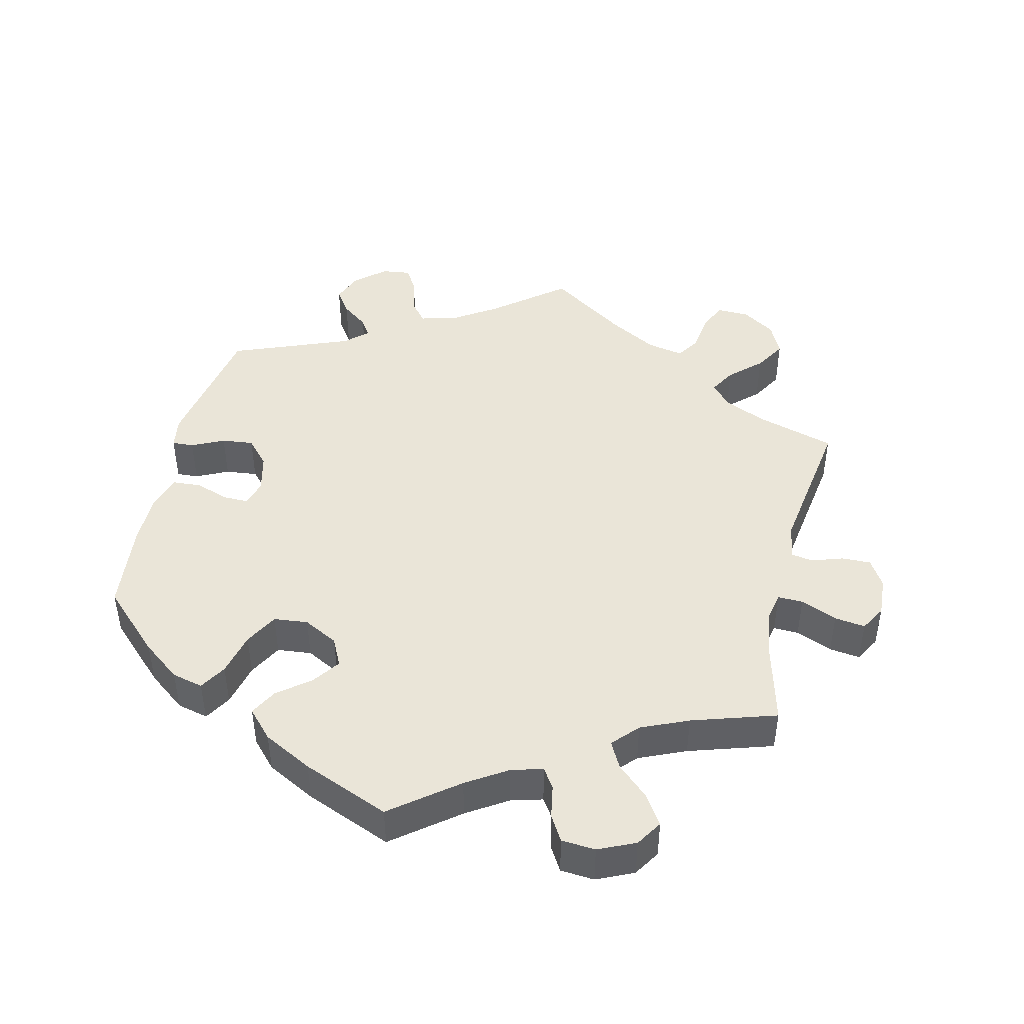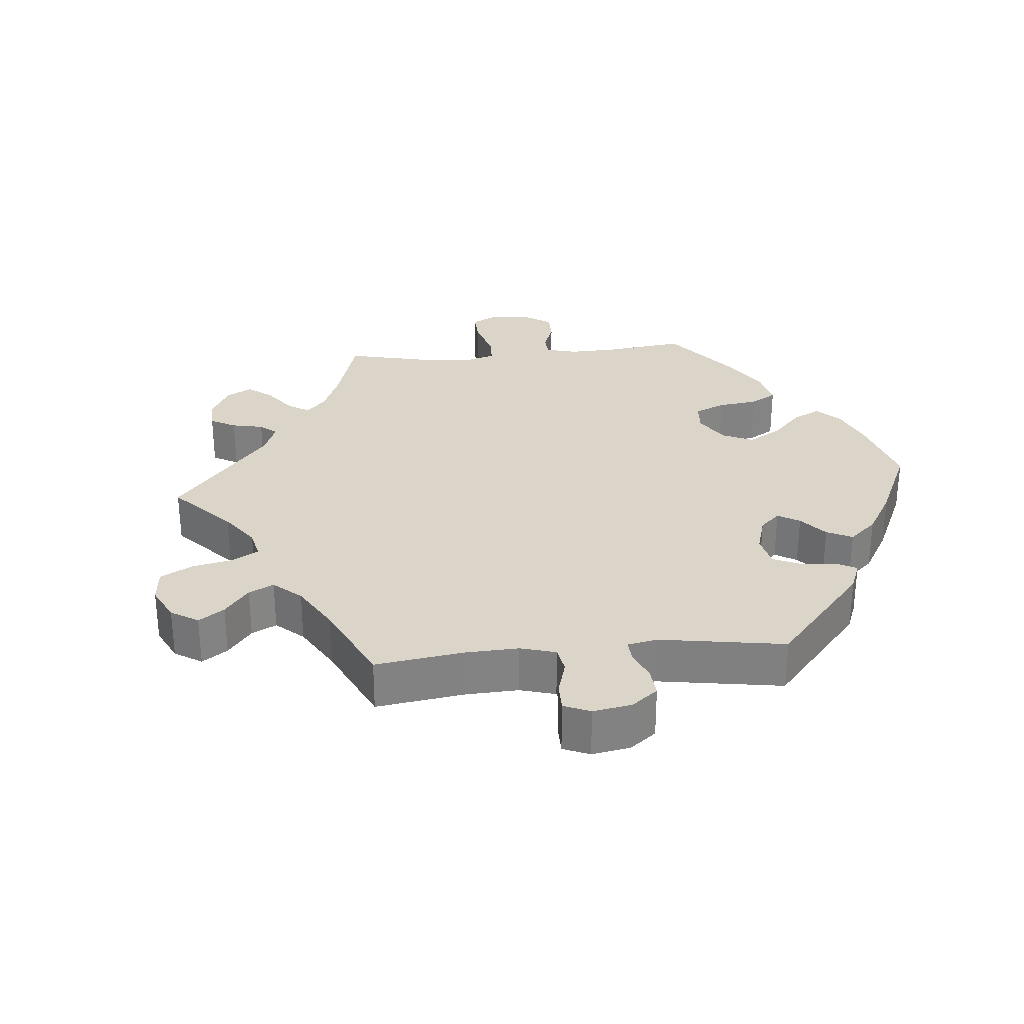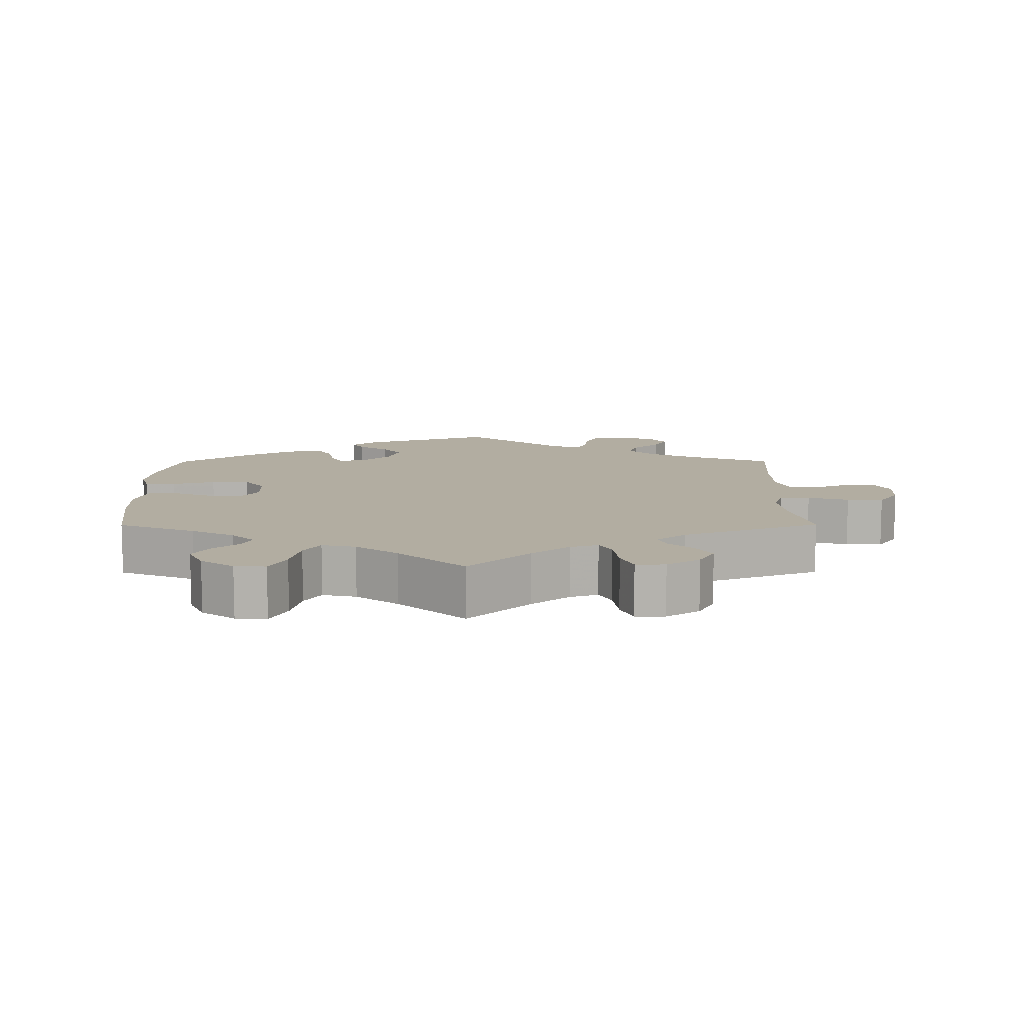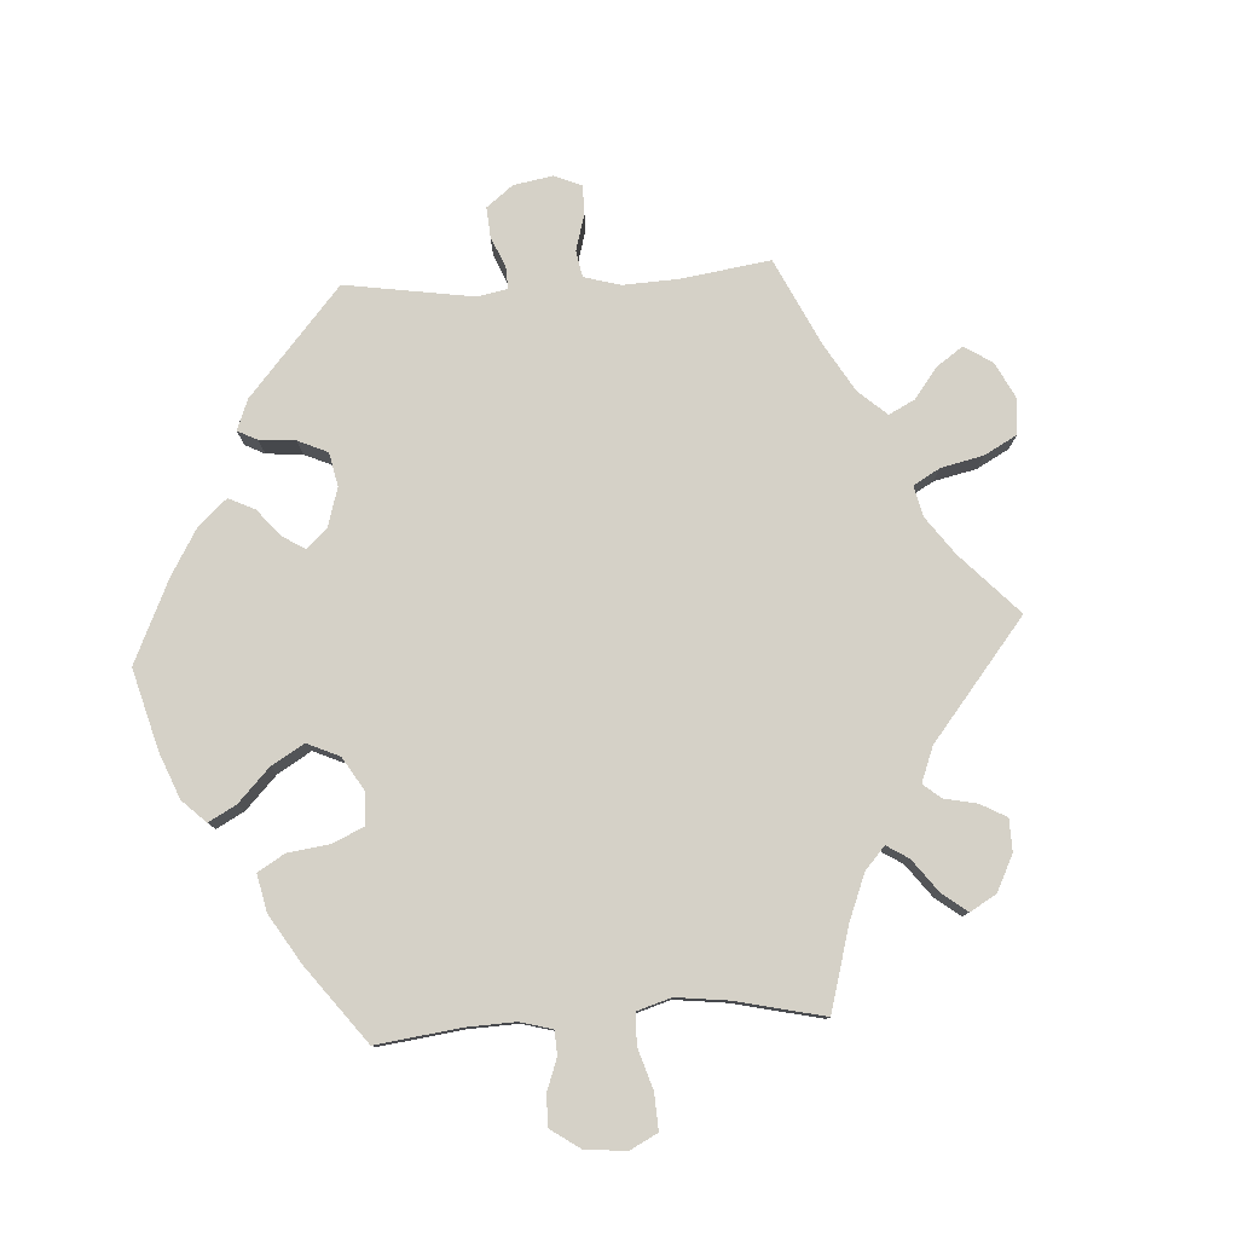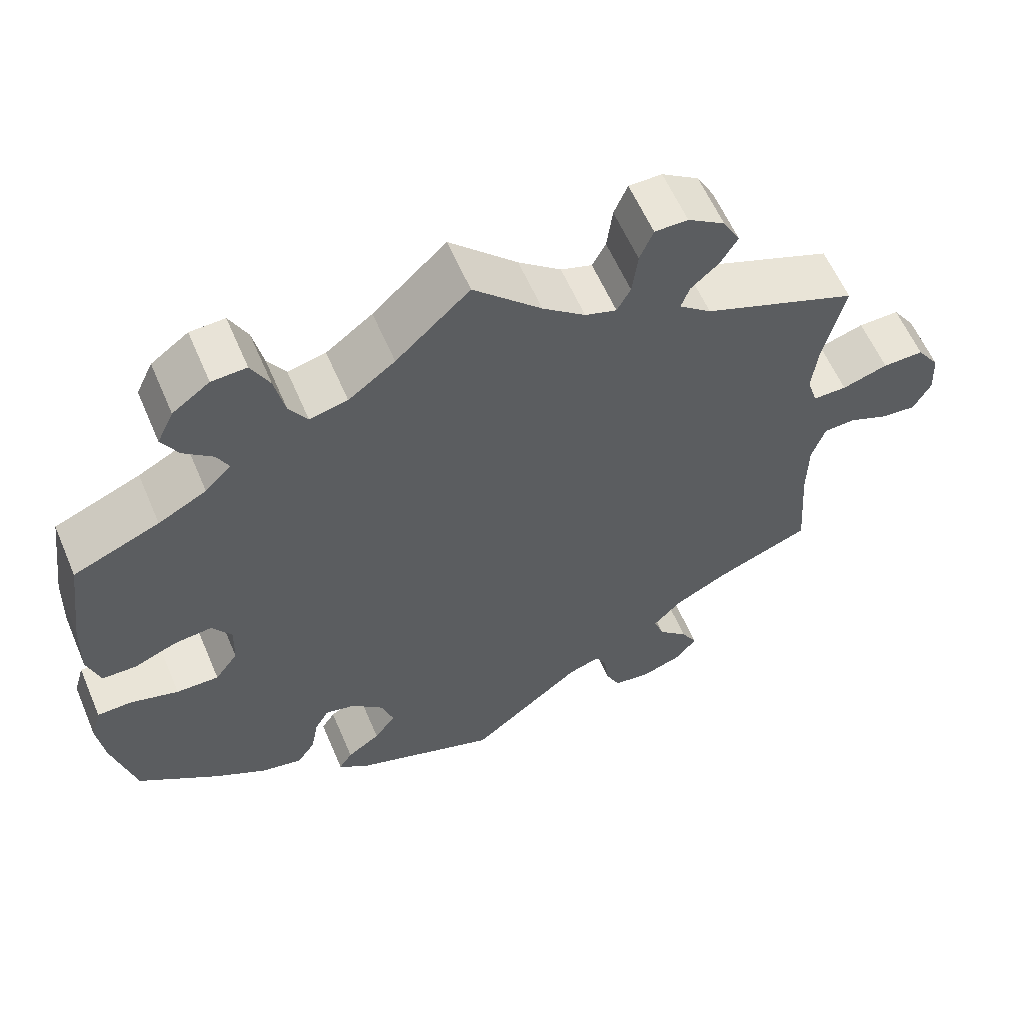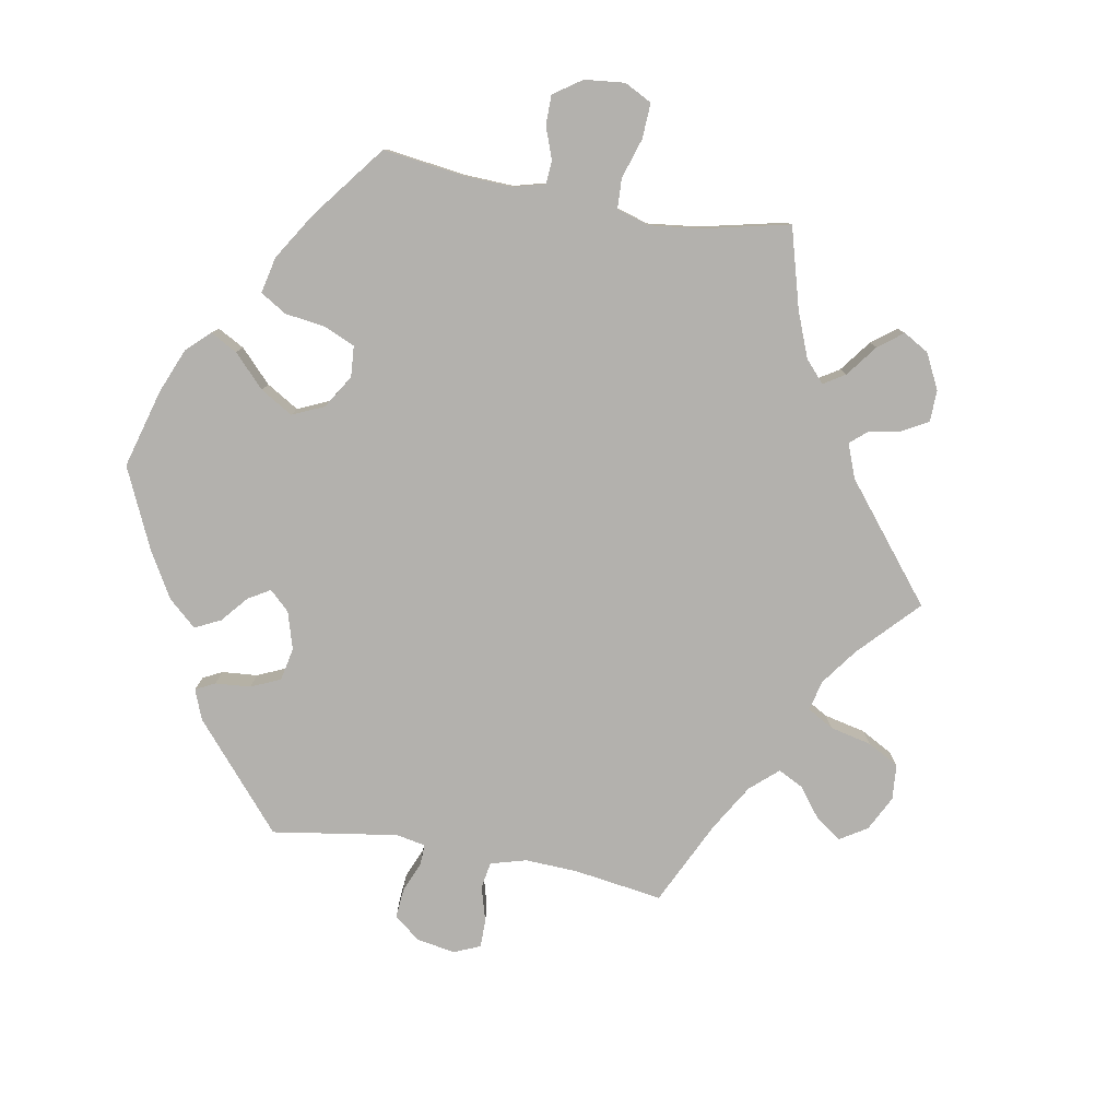
<metadata>
{"format":"obj","ext":"obj","renderer":"f3d","projection":"perspective","resolution":1024,"background":"white","views":[{"elev":45.3,"azim":-46.9,"up":"+Y"},{"elev":29.4,"azim":144.8,"up":"+Y"},{"elev":10.5,"azim":-0.3,"up":"+Y"},{"elev":78.7,"azim":-33.5,"up":"+Y"},{"elev":59.6,"azim":-23.1,"up":"+Z"},{"elev":-79.2,"azim":-40.2,"up":"+Y"}]}
</metadata>
<code>
v 0.086 0.07 0.494
v 0.14 0.07 0.451
v 0.18 0.07 0.438
v 0.197 0.07 0.47
v 0.204 0.07 0.526
v 0.221 0.07 0.567
v 0.263 0.07 0.567
v 0.31 0.07 0.536
v 0.332 0.07 0.496
v 0.31 0.07 0.46
v 0.275 0.07 0.429
v 0.264 0.07 0.399
v 0.305 0.07 0.366
v 0.501 0.07 0.29
v 0.474 0.07 0.177
v 0.467 0.07 0.112
v 0.48 0.07 0.07
v 0.523 0.07 0.07
v 0.581 0.07 0.088
v 0.633 0.07 0.089
v 0.662 0.07 0.047
v 0.665 0.07 -0.009
v 0.643 0.07 -0.05
v 0.599 0.07 -0.046
v 0.548 0.07 -0.025
v 0.508 0.07 -0.027
v 0.491 0.07 -0.077
v 0.49 0.07 -0.156
v 0.5 0.07 -0.289
v 0.381 0.07 -0.336
v 0.313 0.07 -0.371
v 0.276 0.07 -0.409
v 0.289 0.07 -0.445
v 0.327 0.07 -0.482
v 0.347 0.07 -0.517
v 0.322 0.07 -0.55
v 0.269 0.07 -0.569
v 0.222 0.07 -0.562
v 0.204 0.07 -0.524
v 0.198 0.07 -0.477
v 0.184 0.07 -0.45
v 0.143 0.07 -0.464
v 0.001 0.07 -0.578
v -0.185 0.07 -0.512
v -0.221 0.07 -0.483
v -0.204 0.07 -0.457
v -0.162 0.07 -0.428
v -0.135 0.07 -0.391
v -0.15 0.07 -0.345
v -0.191 0.07 -0.306
v -0.229 0.07 -0.297
v -0.247 0.07 -0.329
v -0.256 0.07 -0.378
v -0.279 0.07 -0.412
v -0.331 0.07 -0.401
v -0.397 0.07 -0.363
v -0.5 0.07 -0.289
v -0.529 0.07 -0.175
v -0.538 0.07 -0.107
v -0.525 0.07 -0.063
v -0.481 0.07 -0.062
v -0.42 0.07 -0.08
v -0.366 0.07 -0.081
v -0.337 0.07 -0.041
v -0.335 0.07 0.015
v -0.36 0.07 0.052
v -0.408 0.07 0.047
v -0.462 0.07 0.025
v -0.506 0.07 0.026
v -0.522 0.07 0.077
v -0.519 0.07 0.156
v -0.501 0.07 0.289
v -0.392 0.07 0.334
v -0.331 0.07 0.366
v -0.298 0.07 0.399
v -0.313 0.07 0.429
v -0.35 0.07 0.46
v -0.371 0.07 0.497
v -0.35 0.07 0.541
v -0.303 0.07 0.575
v -0.259 0.07 0.577
v -0.236 0.07 0.532
v -0.223 0.07 0.473
v -0.2 0.07 0.437
v -0.152 0.07 0.448
v -0.093 0.07 0.492
v 0 0.07 0.578
v 0.086 0 0.494
v 0.14 0 0.451
v 0.18 0 0.438
v 0.197 0 0.47
v 0.204 0 0.526
v 0.221 0 0.567
v 0.263 0 0.567
v 0.31 0 0.536
v 0.332 0 0.496
v 0.31 0 0.46
v 0.275 0 0.429
v 0.264 0 0.399
v 0.305 0 0.366
v 0.501 0 0.29
v 0.474 0 0.177
v 0.467 0 0.112
v 0.48 0 0.07
v 0.523 0 0.07
v 0.581 0 0.088
v 0.633 0 0.089
v 0.662 0 0.047
v 0.665 0 -0.009
v 0.643 0 -0.05
v 0.599 0 -0.046
v 0.548 0 -0.025
v 0.508 0 -0.027
v 0.491 0 -0.077
v 0.49 0 -0.156
v 0.5 0 -0.289
v 0.381 0 -0.336
v 0.313 0 -0.371
v 0.276 0 -0.409
v 0.289 0 -0.445
v 0.327 0 -0.482
v 0.347 0 -0.517
v 0.322 0 -0.55
v 0.269 0 -0.569
v 0.222 0 -0.562
v 0.204 0 -0.524
v 0.198 0 -0.477
v 0.184 0 -0.45
v 0.143 0 -0.464
v 0.001 0 -0.578
v -0.185 0 -0.512
v -0.221 0 -0.483
v -0.204 0 -0.457
v -0.162 0 -0.428
v -0.135 0 -0.391
v -0.15 0 -0.345
v -0.191 0 -0.306
v -0.229 0 -0.297
v -0.247 0 -0.329
v -0.256 0 -0.378
v -0.279 0 -0.412
v -0.331 0 -0.401
v -0.397 0 -0.363
v -0.5 0 -0.289
v -0.529 0 -0.175
v -0.538 0 -0.107
v -0.525 0 -0.063
v -0.481 0 -0.062
v -0.42 0 -0.08
v -0.366 0 -0.081
v -0.337 0 -0.041
v -0.335 0 0.015
v -0.36 0 0.052
v -0.408 0 0.047
v -0.462 0 0.025
v -0.506 0 0.026
v -0.522 0 0.077
v -0.519 0 0.156
v -0.501 0 0.289
v -0.392 0 0.334
v -0.331 0 0.366
v -0.298 0 0.399
v -0.313 0 0.429
v -0.35 0 0.46
v -0.371 0 0.497
v -0.35 0 0.541
v -0.303 0 0.575
v -0.259 0 0.577
v -0.236 0 0.532
v -0.223 0 0.473
v -0.2 0 0.437
v -0.152 0 0.448
v -0.093 0 0.492
v 0 0 0.578
f 86 87 1
f 85 86 1 2
f 84 85 2 3
f 80 81 82 83
f 80 83 84
f 79 80 84
f 76 77 78 79
f 75 76 79 84
f 74 75 84 3
f 70 71 72 73
f 70 73 74 3
f 67 68 69 70
f 66 67 70 3
f 59 60 61 62
f 59 62 63
f 58 59 63
f 57 58 63
f 56 57 63 64
f 52 53 54 55
f 51 52 55 56
f 44 45 46 47
f 42 43 44 47
f 41 42 47 48
f 37 38 39 40
f 37 40 41
f 36 37 41
f 33 34 35 36
f 32 33 36 41
f 31 32 41 48
f 28 29 30
f 27 28 30 31
f 26 27 31 48
f 22 23 24 25
f 22 25 26
f 21 22 26
f 18 19 20 21
f 17 18 21 26
f 16 17 26 48
f 13 14 15
f 12 13 15 16
f 8 9 10 11
f 8 11 12
f 7 8 12
f 4 5 6 7
f 3 4 7 12
f 65 66 3 12
f 51 56 64
f 50 51 64 65
f 49 50 65 12
f 12 16 48 49
f 88 174 173
f 89 88 173 172
f 90 89 172 171
f 170 169 168 167
f 171 170 167
f 171 167 166
f 166 165 164 163
f 171 166 163 162
f 90 171 162 161
f 160 159 158 157
f 90 161 160 157
f 157 156 155 154
f 90 157 154 153
f 149 148 147 146
f 150 149 146
f 150 146 145
f 150 145 144
f 151 150 144 143
f 142 141 140 139
f 143 142 139 138
f 134 133 132 131
f 134 131 130 129
f 135 134 129 128
f 127 126 125 124
f 128 127 124
f 128 124 123
f 123 122 121 120
f 128 123 120 119
f 135 128 119 118
f 117 116 115
f 118 117 115 114
f 135 118 114 113
f 112 111 110 109
f 113 112 109
f 113 109 108
f 108 107 106 105
f 113 108 105 104
f 135 113 104 103
f 102 101 100
f 103 102 100 99
f 98 97 96 95
f 99 98 95
f 99 95 94
f 94 93 92 91
f 99 94 91 90
f 99 90 153 152
f 151 143 138
f 152 151 138 137
f 99 152 137 136
f 136 135 103 99
f 1 88 89 2
f 2 89 90 3
f 3 90 91 4
f 4 91 92 5
f 5 92 93 6
f 6 93 94 7
f 7 94 95 8
f 8 95 96 9
f 9 96 97 10
f 10 97 98 11
f 11 98 99 12
f 12 99 100 13
f 13 100 101 14
f 14 101 102 15
f 15 102 103 16
f 16 103 104 17
f 17 104 105 18
f 18 105 106 19
f 19 106 107 20
f 20 107 108 21
f 21 108 109 22
f 22 109 110 23
f 23 110 111 24
f 24 111 112 25
f 25 112 113 26
f 26 113 114 27
f 27 114 115 28
f 28 115 116 29
f 29 116 117 30
f 30 117 118 31
f 31 118 119 32
f 32 119 120 33
f 33 120 121 34
f 34 121 122 35
f 35 122 123 36
f 36 123 124 37
f 37 124 125 38
f 38 125 126 39
f 39 126 127 40
f 40 127 128 41
f 41 128 129 42
f 42 129 130 43
f 43 130 131 44
f 44 131 132 45
f 45 132 133 46
f 46 133 134 47
f 47 134 135 48
f 48 135 136 49
f 49 136 137 50
f 50 137 138 51
f 51 138 139 52
f 52 139 140 53
f 53 140 141 54
f 54 141 142 55
f 55 142 143 56
f 56 143 144 57
f 57 144 145 58
f 58 145 146 59
f 59 146 147 60
f 60 147 148 61
f 61 148 149 62
f 62 149 150 63
f 63 150 151 64
f 64 151 152 65
f 65 152 153 66
f 66 153 154 67
f 67 154 155 68
f 68 155 156 69
f 69 156 157 70
f 70 157 158 71
f 71 158 159 72
f 72 159 160 73
f 73 160 161 74
f 74 161 162 75
f 75 162 163 76
f 76 163 164 77
f 77 164 165 78
f 78 165 166 79
f 79 166 167 80
f 80 167 168 81
f 81 168 169 82
f 82 169 170 83
f 83 170 171 84
f 84 171 172 85
f 85 172 173 86
f 86 173 174 87
f 87 174 88 1

</code>
